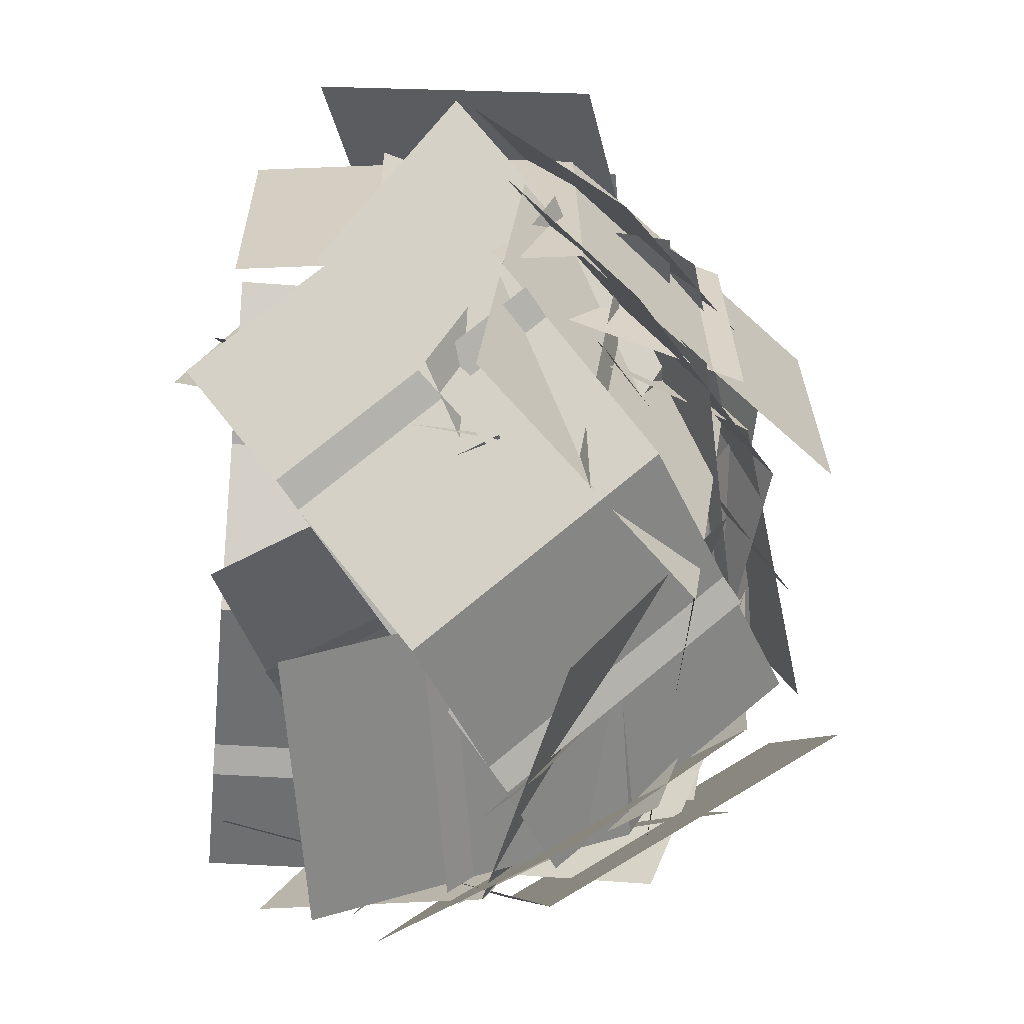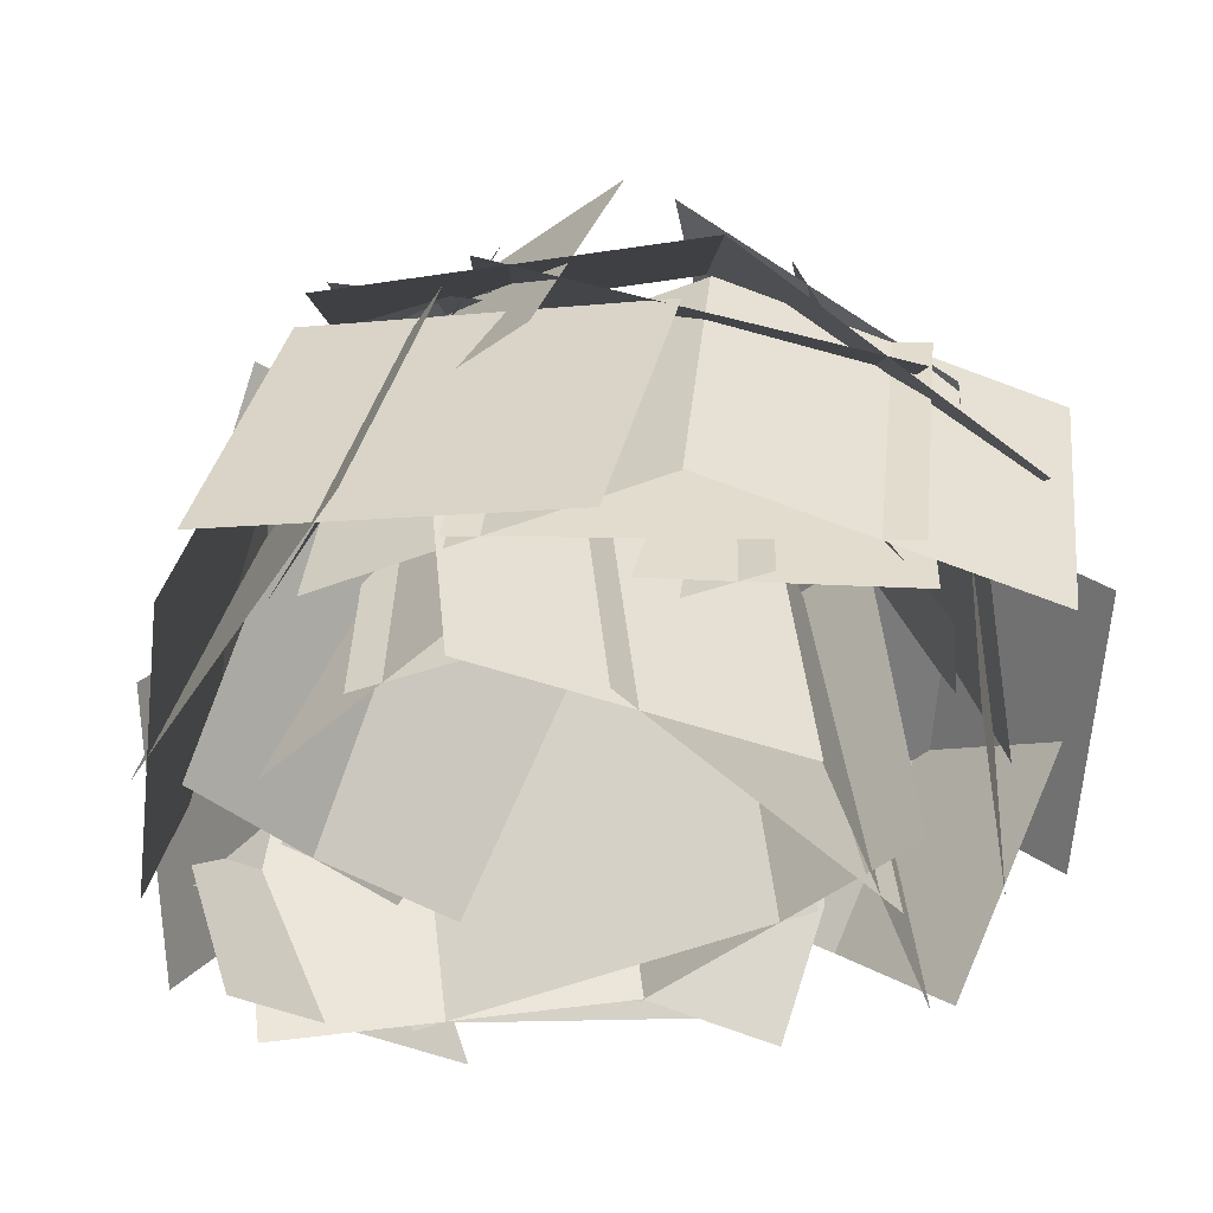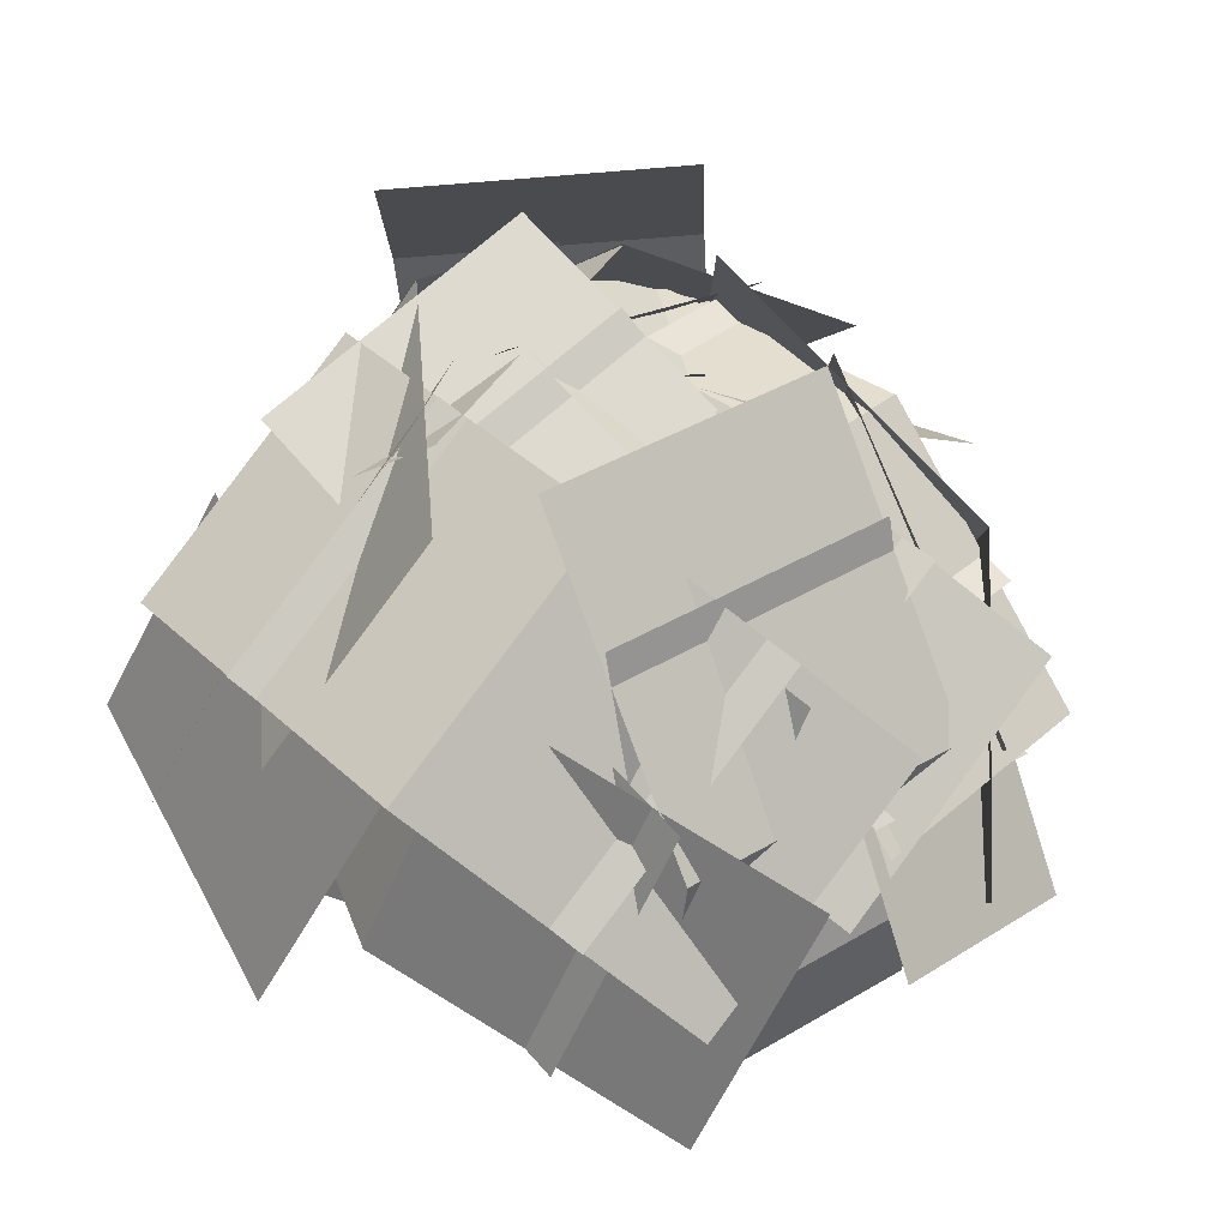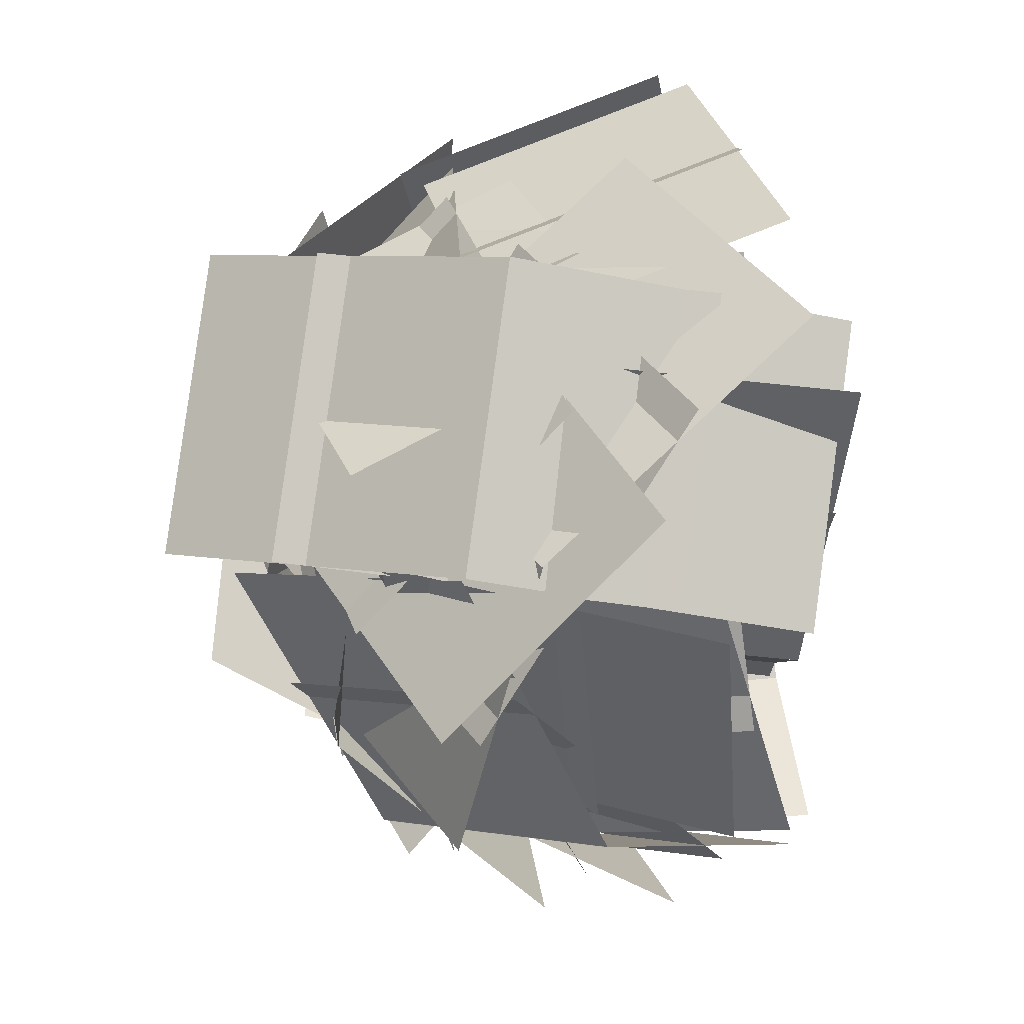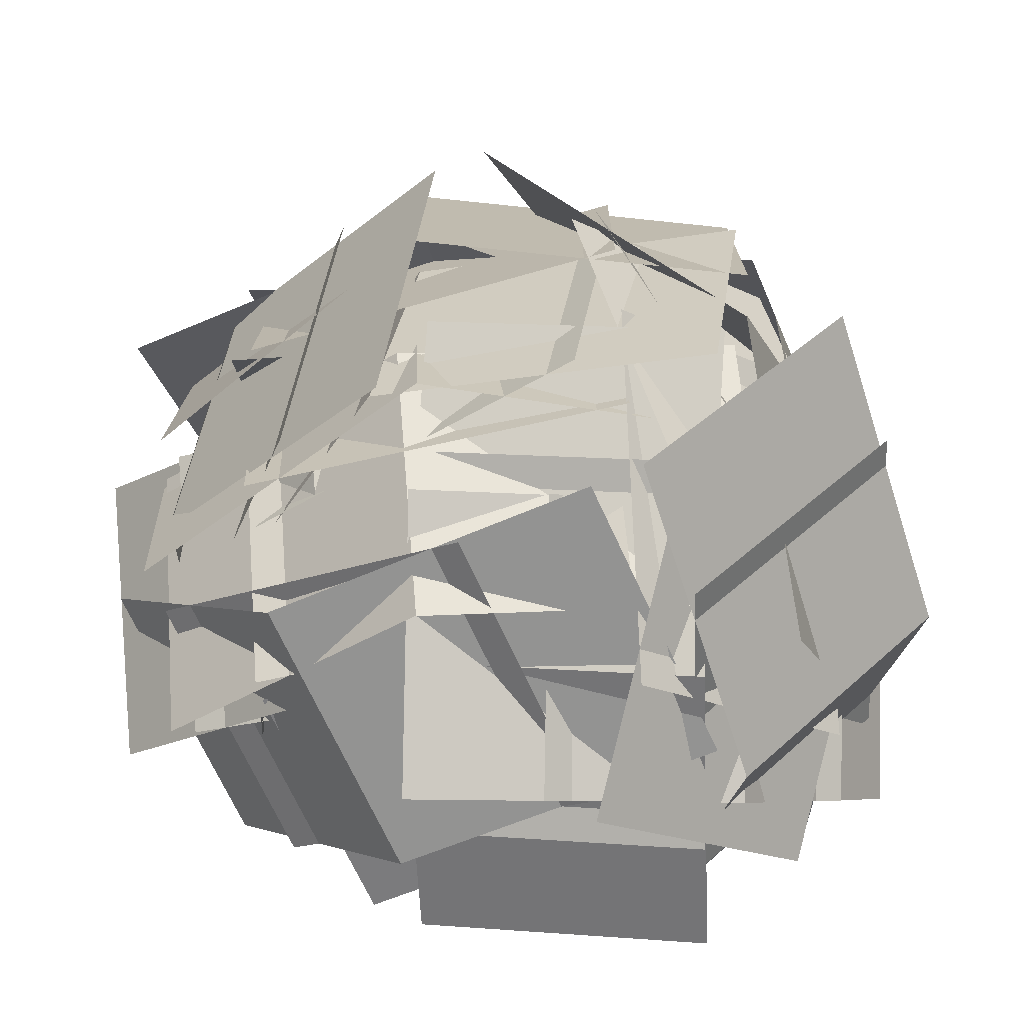
<metadata>
{"format":"obj","ext":"obj","renderer":"f3d","projection":"perspective","resolution":1024,"background":"white","views":[{"elev":-54.0,"azim":83.7,"up":"+Z"},{"elev":53.7,"azim":-7.4,"up":"+Z"},{"elev":40.8,"azim":44.1,"up":"+Y"},{"elev":-49.6,"azim":-95.8,"up":"+Z"},{"elev":-38.1,"azim":175.4,"up":"+Z"}]}
</metadata>
<code>
g default
v -0.9032 0.623 0.1803
v -0.3659 0.6017 -0.5339
v -1.229 -0.03608 -0.04499
v -0.6915 -0.05732 -0.7592
v -0.7115 0.6305 -0.1189
v 0.0963 0.4196 -0.6693
v -1.037 -0.02849 -0.3442
v -0.2293 -0.2394 -0.8946
v -0.334 0.8541 0.1102
v -0.9859 0.7524 -0.4514
v -0.4434 0.1377 0.3669
v -1.095 0.03604 -0.1947
v 0.1987 0.778 0.125
v -0.7465 0.8058 -0.2004
v 0.08925 0.06164 0.3818
v -0.8559 0.08941 0.05632
v 0.1494 0.403 0.1108
v -0.6185 0.4992 0.5005
v 0.1281 -0.3518 0.2551
v -0.6398 -0.2556 0.6448
v 0.3394 0.3033 -0.3829
v -0.2924 0.466 0.375
v 0.3181 -0.4516 -0.2385
v -0.3137 -0.2888 0.5193
v -0.8301 0.5723 0.3664
v 0.05966 0.6469 0.4113
v -0.8301 0.9691 -0.2922
v 0.05966 1.044 -0.2472
v 0.05695 0.6491 0.4126
v 0.7286 0.1802 0.1301
v 0.05695 1.046 -0.2459
v 0.7286 0.577 -0.5284
v -0.4808 0.6284 0.4001
v 0.4808 0.3931 0.2584
v -0.4808 1.025 -0.2584
v 0.4808 0.7899 -0.4001
v -0.7794 0.9237 0.04952
v 0.1106 0.9134 -0.03441
v -0.8521 0.8152 -0.7081
v 0.03789 0.8049 -0.7921
v 0.1082 0.9162 -0.03458
v 0.7216 0.305 -0.005906
v 0.03545 0.8077 -0.7923
v 0.6489 0.1964 -0.7636
v -0.427 0.9504 0.01187
v 0.4997 0.5764 -0.02348
v -0.4997 0.8419 -0.7458
v 0.427 0.4678 -0.7811
v -0.337 1.075 0.3305
v -0.5979 1.061 -0.5246
v -0.9231 0.6132 0.5168
v -1.184 0.5991 -0.3382
v -0.5988 1.063 -0.5218
v -0.4257 0.5651 -1.21
v -1.185 0.6015 -0.3354
v -1.012 0.1037 -1.023
v -0.4583 1.094 -0.00308
v -0.5177 0.7858 -0.9526
v -1.044 0.6325 0.1833
v -1.104 0.3244 -0.7662
v -0.1026 1.08 0.5585
v -0.7769 1.119 -0.02729
v -0.3887 0.4257 0.8437
v -1.063 0.4652 0.258
v -0.7766 1.121 -0.02382
v -0.9103 0.8283 -0.8284
v -1.063 0.4665 0.2615
v -1.196 0.1741 -0.5432
v -0.3865 1.112 0.347
v -0.8895 0.9606 -0.504
v -0.6726 0.4576 0.6322
v -1.176 0.3065 -0.2188
v -0.7991 0.9612 0.4382
v 0.04873 0.6807 0.4805
v -0.672 1.239 -0.2674
v 0.1758 0.9583 -0.2251
v 0.04719 0.684 0.4815
v 0.4652 -0.04498 0.2701
v 0.1743 0.9615 -0.2241
v 0.5923 0.2326 -0.4355
v -0.4549 0.8774 0.4672
v 0.3278 0.2633 0.3666
v -0.3278 1.155 -0.2384
v 0.4549 0.5408 -0.339
v -0.8449 0.6093 0.7925
v 0.04702 0.6055 0.8533
v -0.8008 1.062 0.1728
v 0.09119 1.058 0.2336
v 0.04448 0.6078 0.8548
v 0.6805 0.112 0.5378
v 0.08865 1.061 0.2351
v 0.7247 0.5649 -0.08192
v -0.4928 0.633 0.8349
v 0.4487 0.3324 0.6823
v -0.4487 1.086 0.2151
v 0.4928 0.7853 0.06261
v -0.9284 0.09031 0.428
v -0.1241 0.01948 0.8119
v -0.7574 0.8049 0.2016
v 0.04692 0.7341 0.5856
v -0.1273 0.0207 0.8133
v 0.6554 -0.248 0.5565
v 0.04365 0.7353 0.5869
v 0.8264 0.4666 0.3301
v -0.6215 0.07347 0.6066
v 0.3532 -0.1325 0.6928
v -0.4505 0.7881 0.3802
v 0.5242 0.5821 0.4664
v 0.03055 1.173 0.3813
v 0.5551 0.4547 0.4749
v 0.1612 1.169 -0.3764
v 0.6858 0.4514 -0.2828
v 0.5559 0.4583 0.475
v 0.4336 -0.3993 0.4576
v 0.6866 0.4551 -0.2827
v 0.5643 -0.4026 -0.3001
v 0.2629 0.9068 0.4225
v 0.5181 -0.05887 0.4707
v 0.3936 0.9035 -0.3351
v 0.6488 -0.06214 -0.287
v -0.05672 0.5118 0.7722
v -0.8812 0.7552 0.5264
v -0.3216 -0.1811 0.9746
v -1.146 0.06234 0.7288
v -0.9471 0.6908 0.3794
v -1.086 0.5003 -0.4544
v -1.212 -0.00206 0.5818
v -1.351 -0.1925 -0.252
v -0.5511 0.645 0.741
v -1.063 0.5905 -0.116
v -0.8159 -0.0478 0.9435
v -1.328 -0.1023 0.08644
v -0.4715 1.275 -0.6628
v -0.8076 0.5412 -1.047
v -0.999 1.225 -0.1057
v -1.335 0.4909 -0.4903
v -0.8084 0.5449 -1.048
v -0.6595 -0.3063 -0.9837
v -1.336 0.4945 -0.4908
v -1.187 -0.3567 -0.4266
v -0.624 1.002 -0.8318
v -0.7451 0.03031 -1.034
v -1.152 0.9518 -0.2748
v -1.273 -0.02002 -0.4772
v 0.04556 0.4843 -1.119
v -0.8343 0.3659 -1.014
v 0.06645 0.9027 -0.4742
v -0.8134 0.7843 -0.3689
v -0.8324 0.3685 -1.015
v -1.331 -0.2185 -0.6181
v -0.8115 0.787 -0.3707
v -1.31 0.1999 0.02653
v -0.3083 0.4632 -1.094
v -1.16 0.03591 -0.7888
v -0.2875 0.8816 -0.4491
v -1.139 0.4543 -0.1442
v 0.03361 0.9908 0.01358
v 0.06837 0.5989 -0.7893
v -0.7167 1.126 -0.08504
v -0.682 0.7344 -0.8879
v 0.06889 0.6025 -0.7883
v -0.03809 -0.205 -1.084
v -0.6815 0.738 -0.8869
v -0.7884 -0.06952 -1.182
v 0.05405 0.863 -0.3175
v 0.0115 0.1318 -0.9983
v -0.6963 0.9985 -0.4161
v -0.7389 0.2673 -1.097
v -0.5511 0.8651 -0.03394
v 0.3324 0.7447 -0.09956
v -0.6449 0.557 -0.7321
v 0.2386 0.4367 -0.7977
v 0.3303 0.7476 -0.1006
v 0.8814 0.1117 0.1059
v 0.2364 0.4396 -0.7987
v 0.7876 -0.1963 -0.5922
v -0.1983 0.8456 -0.07275
v 0.6869 0.3878 0.01029
v -0.2921 0.5375 -0.7709
v 0.593 0.07972 -0.6879
v -0.05724 0.9454 -0.6659
v 0.6866 0.3102 -0.458
v -0.4268 0.3884 -1.046
v 0.317 -0.2468 -0.8379
v -0.3675 1.105 -0.5979
v 0.4035 0.6644 -0.702
v -0.7371 0.5478 -0.9778
v 0.03394 0.1074 -1.082
v -0.3693 0.6032 -0.5335
v 0.414 0.2747 -0.7044
v -0.6949 -0.05579 -0.7588
v 0.08843 -0.3844 -0.9297
v 0.4018 0.6669 -0.7042
v 0.8352 0.0697 -0.2499
v 0.03228 0.1099 -1.084
v 0.4657 -0.4873 -0.6298
v 0.4172 0.236 -0.7231
v 0.146 0.4034 0.1122
v 0.3959 -0.5189 -0.5787
v 0.1246 -0.3515 0.2565
v 0.5459 0.7117 0.08795
v -0.3366 0.8536 0.1076
v 0.4365 -0.004695 0.3447
v -0.446 0.1371 0.3643
v -1.134 0.4019 -0.6178
v -0.2396 0.396 -0.608
v -1.138 -0.3663 -0.6469
v -0.2444 -0.3723 -0.6372
v -0.242 0.3961 -0.6109
v 0.3663 0.3689 0.005638
v -0.2468 -0.3722 -0.64
v 0.3615 -0.3994 -0.02351
v -0.7791 0.4007 -0.645
v 0.1469 0.3806 -0.2681
v -0.7839 -0.3675 -0.6741
v 0.1421 -0.3876 -0.2973
v 0.5459 0.7117 0.08795
v -0.3366 0.8536 0.1076
v 0.4365 -0.004695 0.3447
v -0.446 0.1371 0.3643
v -0.334 0.8541 0.1102
v -0.9859 0.7524 -0.4514
v -0.4434 0.1377 0.3669
v -1.095 0.03604 -0.1947
v 0.1987 0.778 0.125
v -0.7465 0.8058 -0.2004
v 0.08925 0.06164 0.3818
v -0.8559 0.08941 0.05632
g group10_group3_polySurface1
f 1 2 4 3
f 5 6 8 7
f 9 10 12 11
f 13 14 16 15
f 17 18 20 19
f 21 22 24 23
f 25 26 28 27
f 29 30 32 31
f 33 34 36 35
f 37 38 40 39
f 41 42 44 43
f 45 46 48 47
f 49 50 52 51
f 53 54 56 55
f 57 58 60 59
f 61 62 64 63
f 65 66 68 67
f 69 70 72 71
f 73 74 76 75
f 77 78 80 79
f 81 82 84 83
f 85 86 88 87
f 89 90 92 91
f 93 94 96 95
f 97 98 100 99
f 101 102 104 103
f 105 106 108 107
f 109 110 112 111
f 113 114 116 115
f 117 118 120 119
f 121 122 124 123
f 125 126 128 127
f 129 130 132 131
f 133 134 136 135
f 137 138 140 139
f 141 142 144 143
f 145 146 148 147
f 149 150 152 151
f 153 154 156 155
f 157 158 160 159
f 161 162 164 163
f 165 166 168 167
f 169 170 172 171
f 173 174 176 175
f 177 178 180 179
f 181 182 184 183
f 185 186 188 187
f 189 190 192 191
f 193 194 196 195
f 197 198 200 199
f 201 202 204 203
f 205 206 208 207
f 209 210 212 211
f 213 214 216 215
f 217 218 220 219
f 221 222 224 223
f 225 226 228 227

</code>
